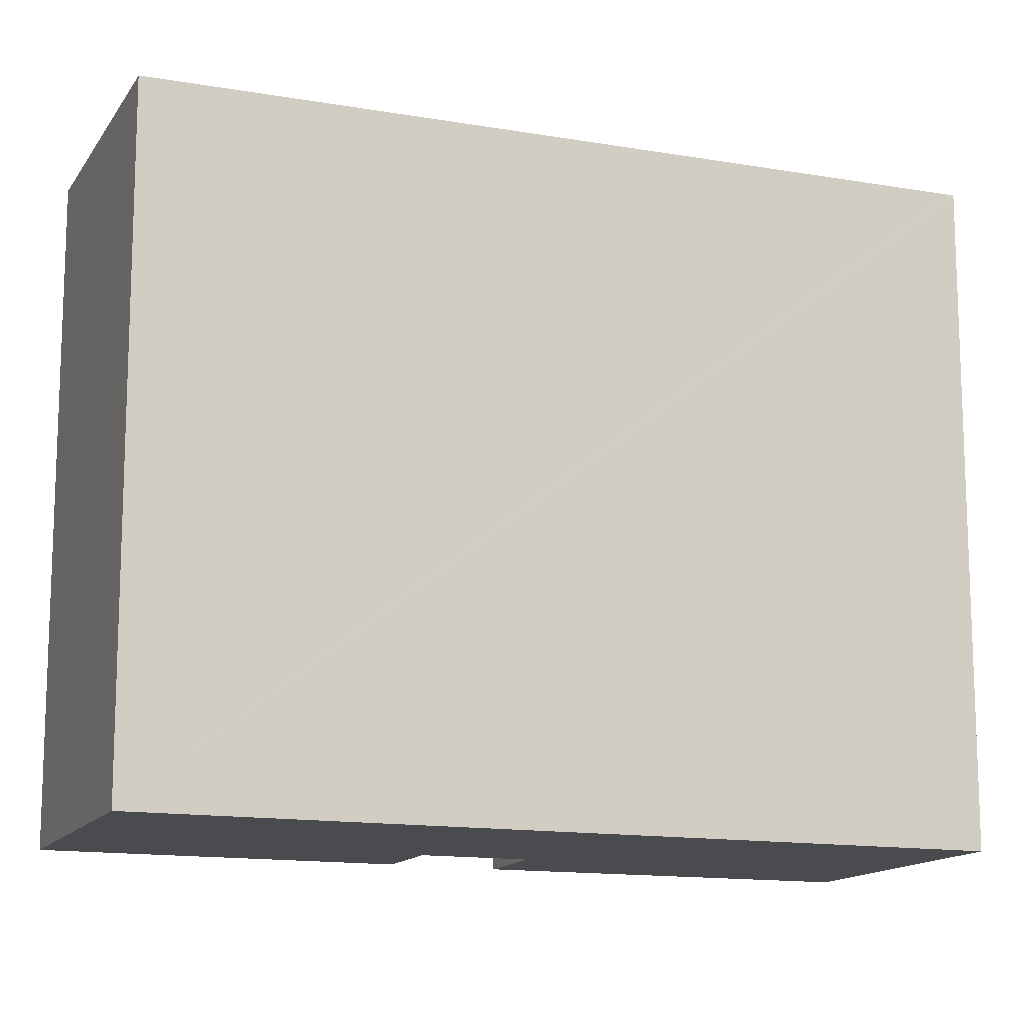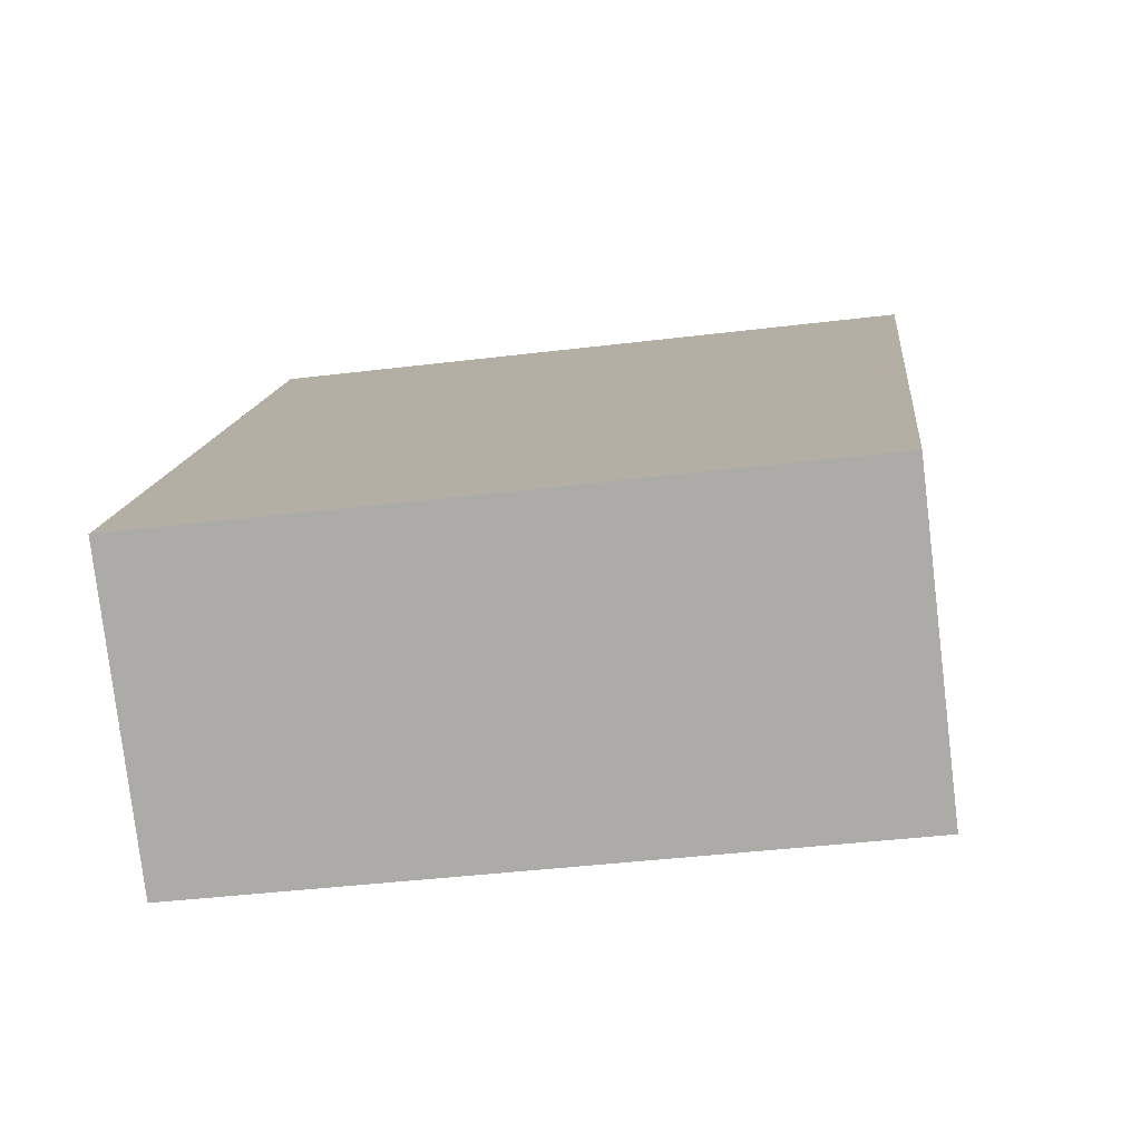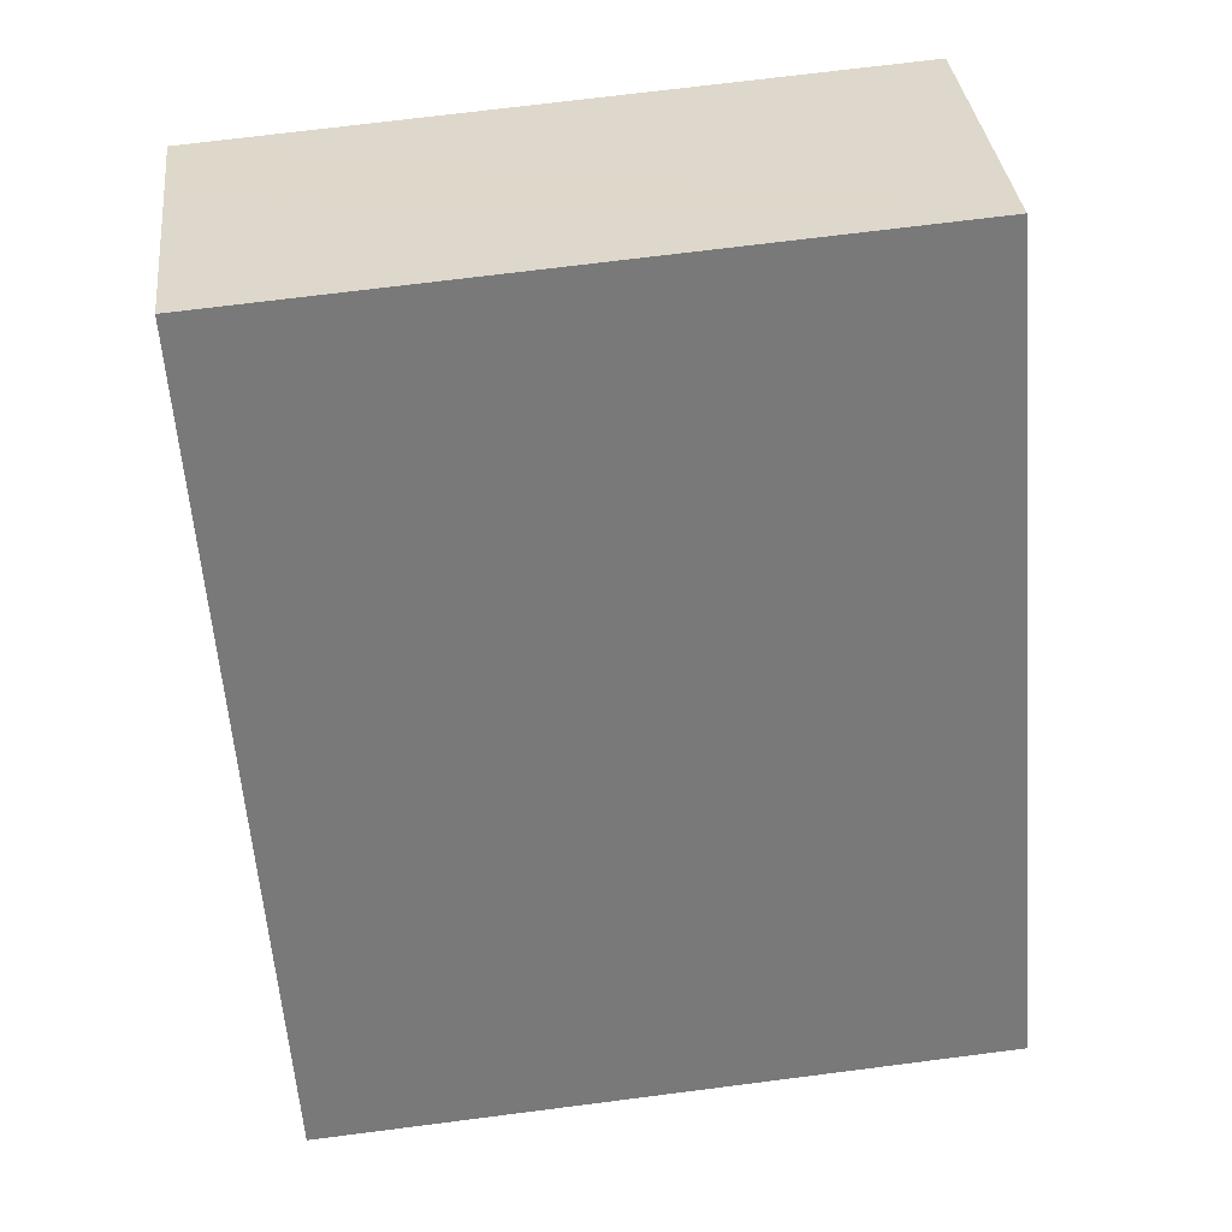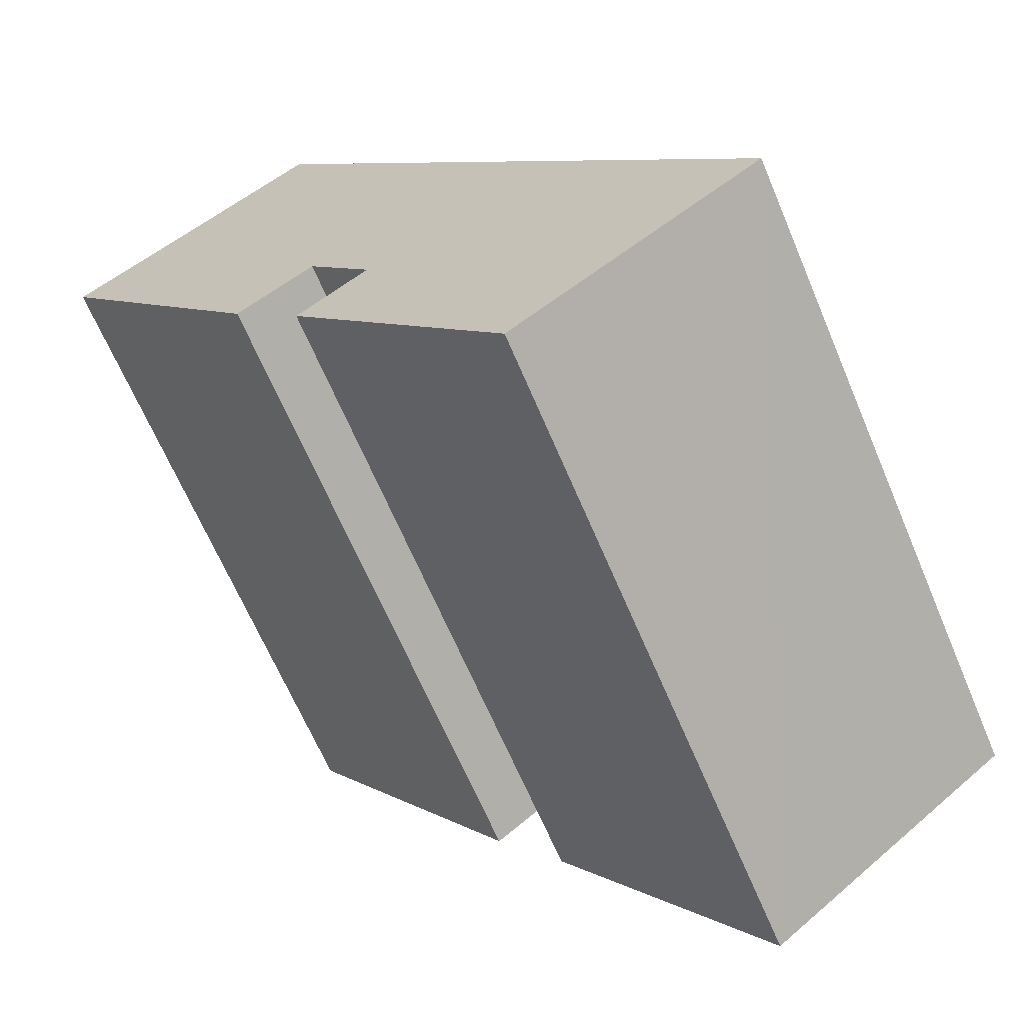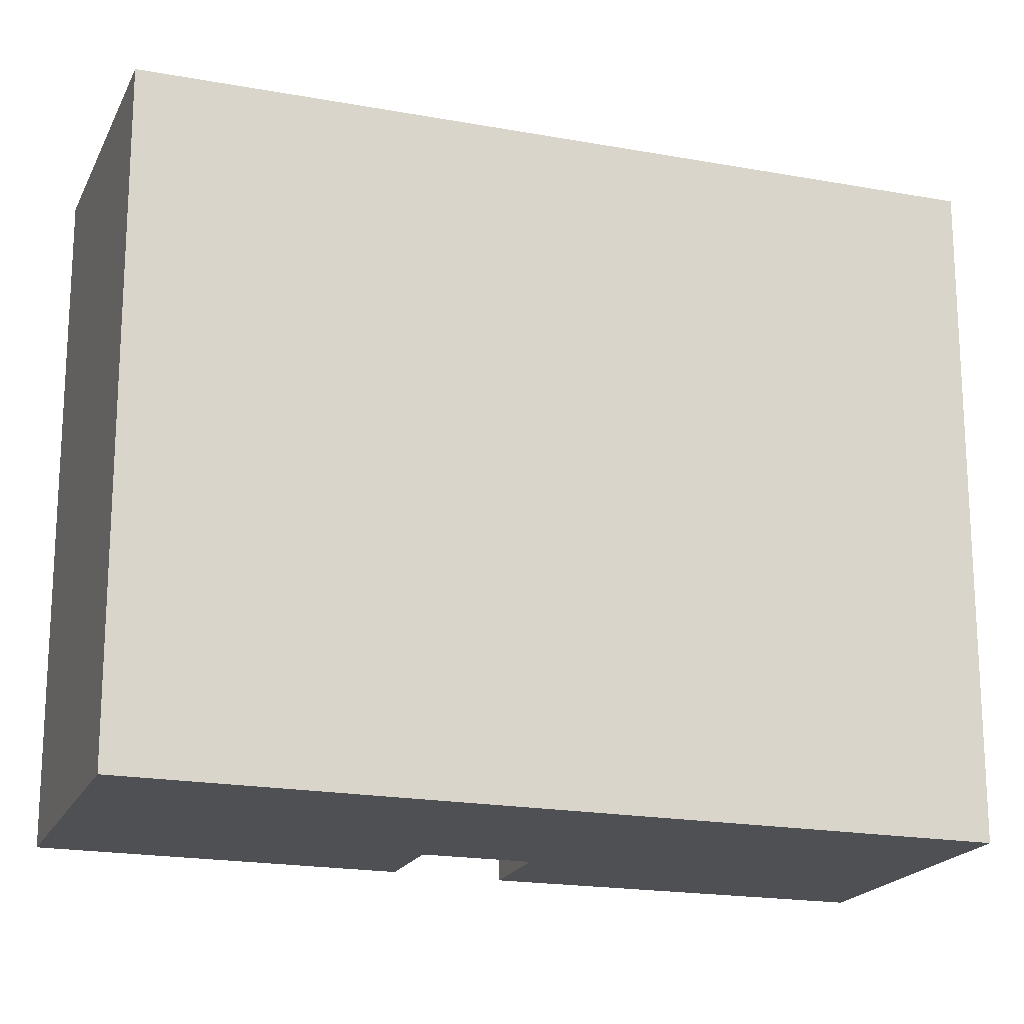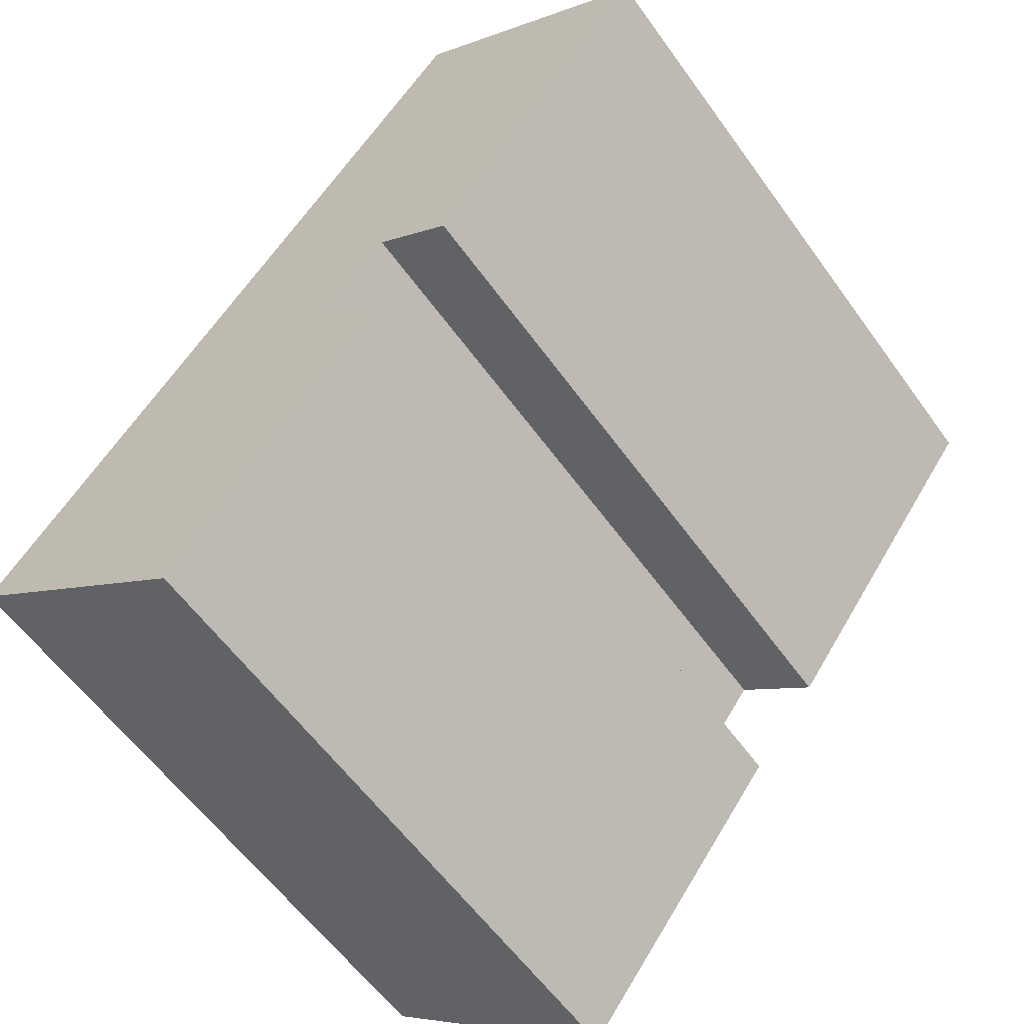
<metadata>
{"format":"obj","ext":"obj","renderer":"f3d","projection":"perspective","resolution":1024,"background":"white","views":[{"elev":-13.8,"azim":-73.6,"up":"+Y"},{"elev":-40.2,"azim":-81.4,"up":"+Z"},{"elev":70.4,"azim":-97.3,"up":"+Z"},{"elev":-65.6,"azim":-157.1,"up":"+Z"},{"elev":-19.2,"azim":-71.6,"up":"+Y"},{"elev":-58.7,"azim":35.4,"up":"+Z"}]}
</metadata>
<code>
v  15.95 20.75 20.74
v  16.02 20.75 20.84
v  21.36 20.75 16.69
v  5.624 20.75 -4.3
v  14.52 20.75 2.784
v  7.743 20.75 -5.921
v  0 20.75 1.271e-15
v  12.37 20.75 4.474
v  12.31 20.75 4.524
v  12.37 20.75 4.61
v  14.28 20.75 7.115
v  14.36 20.75 7.226
v  14.44 20.75 7.167
v  23.83 20.75 14.81
v  16.77 20.75 5.416
v  6.814 20.75 8.861
v  21.61 20.75 16.49
v  21.47 20.75 16.6
v  8.755 20.75 11.38
v  16.02 -1.276e-15 20.84
v  23.83 -9.066e-16 14.81
v  21.47 -1.017e-15 16.6
v  21.36 -1.022e-15 16.69
v  21.61 -1.01e-15 16.49
v  12.31 -2.77e-16 4.524
v  14.52 -1.705e-16 2.784
v  12.37 -2.74e-16 4.474
v  16.77 -3.316e-16 5.416
v  14.36 -4.425e-16 7.226
v  12.37 -2.823e-16 4.61
v  14.28 -4.357e-16 7.115
v  7.743 3.626e-16 -5.921
v  14.44 -4.389e-16 7.167
v  0 0 0
v  5.624 2.633e-16 -4.3
v  6.814 -5.426e-16 8.861
v  8.755 -6.971e-16 11.38
v  15.95 -1.27e-15 20.74
g defaultobject
f 1 2 3
f 4 5 6
f 5 4 7
f 5 7 8
f 8 7 9
f 9 7 10
f 10 7 11
f 11 7 12
f 13 14 15
f 14 13 12
f 14 12 7
f 14 7 16
f 14 16 17
f 17 16 18
f 18 16 19
f 18 19 1
f 20 3 2
f 3 20 18
f 18 20 17
f 17 20 14
f 14 20 21
f 21 20 22
f 22 20 23
f 21 22 24
f 25 8 9
f 8 25 5
f 5 25 26
f 26 25 27
f 21 15 14
f 15 21 28
f 29 11 12
f 11 29 10
f 10 29 9
f 9 29 30
f 9 30 25
f 30 29 31
f 26 6 5
f 6 26 32
f 28 13 15
f 13 28 12
f 12 28 29
f 29 28 33
f 32 4 6
f 4 32 7
f 7 32 34
f 34 32 35
f 34 16 7
f 16 34 19
f 19 34 1
f 1 34 2
f 2 34 36
f 2 36 20
f 20 36 37
f 20 37 38
f 38 23 20
f 25 37 36
f 37 25 30
f 37 30 31
f 37 31 38
f 38 31 29
f 38 29 33
f 38 33 28
f 38 28 21
f 38 21 24
f 38 24 22
f 35 36 34
f 36 35 32
f 36 32 25
f 25 32 26
f 25 26 27

</code>
